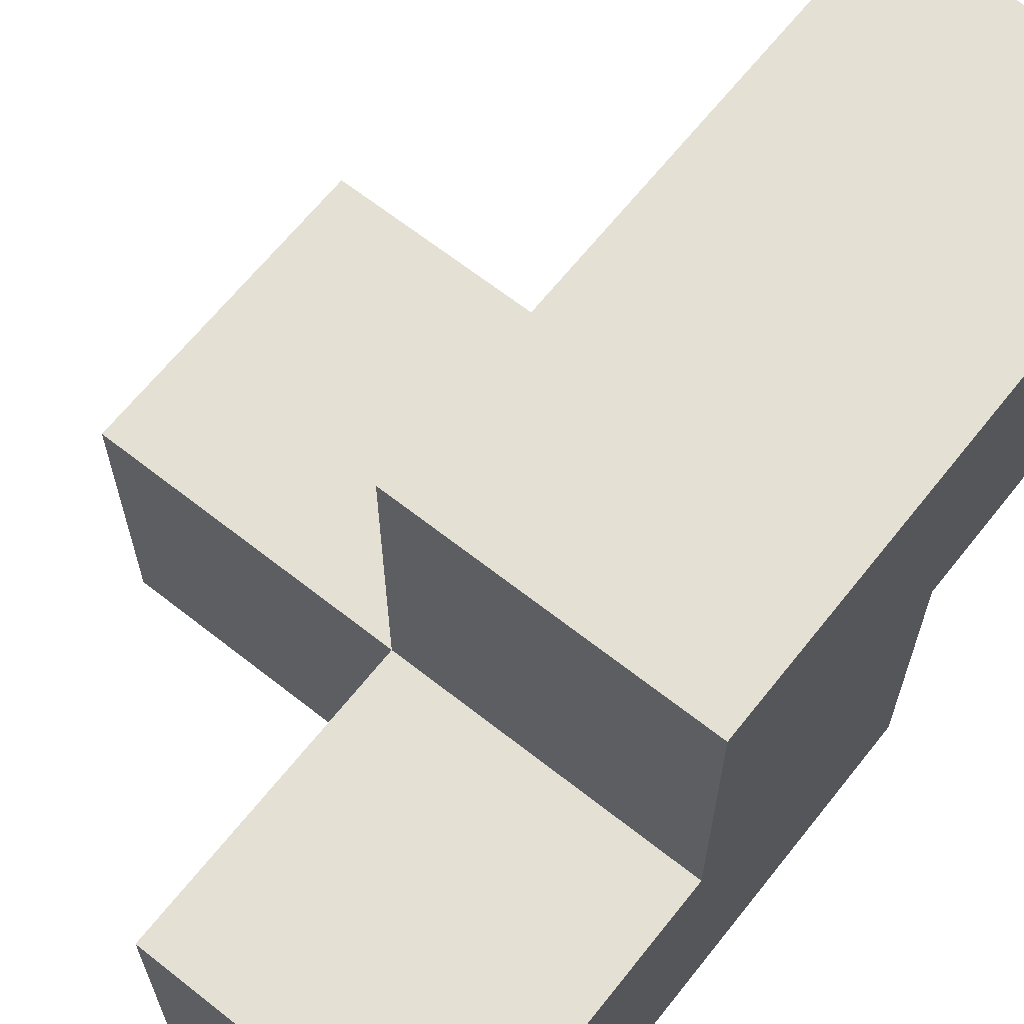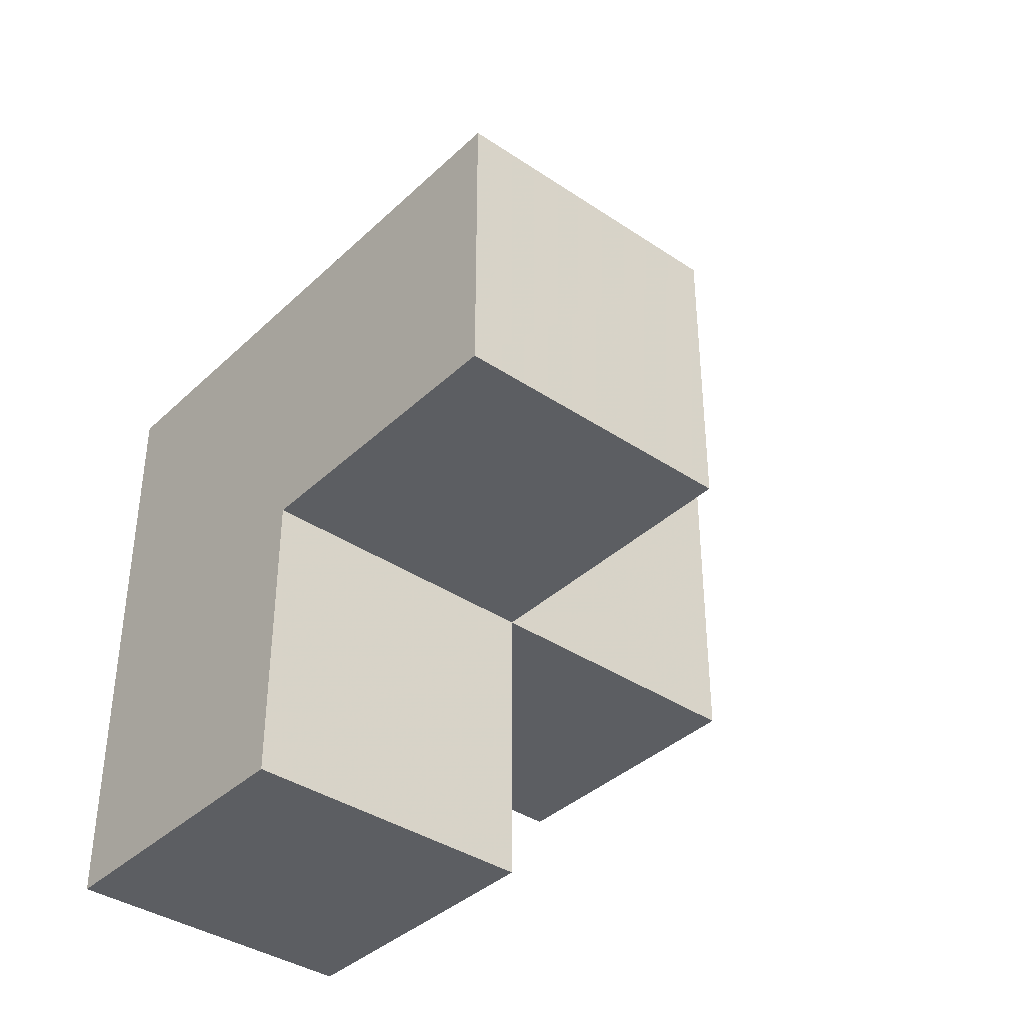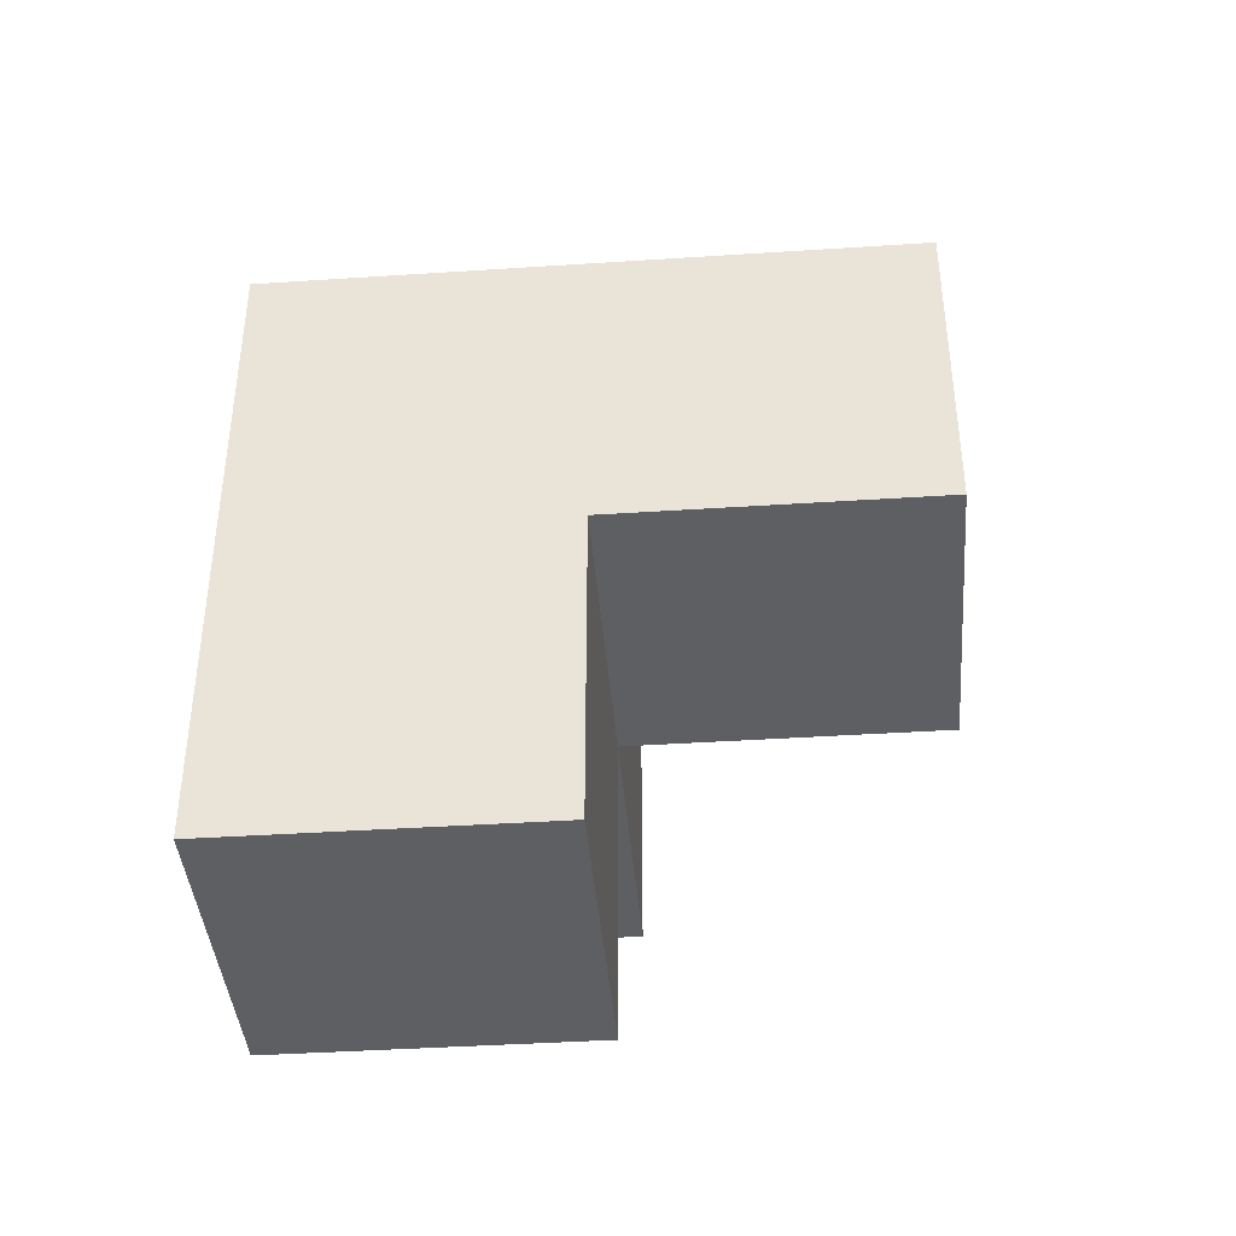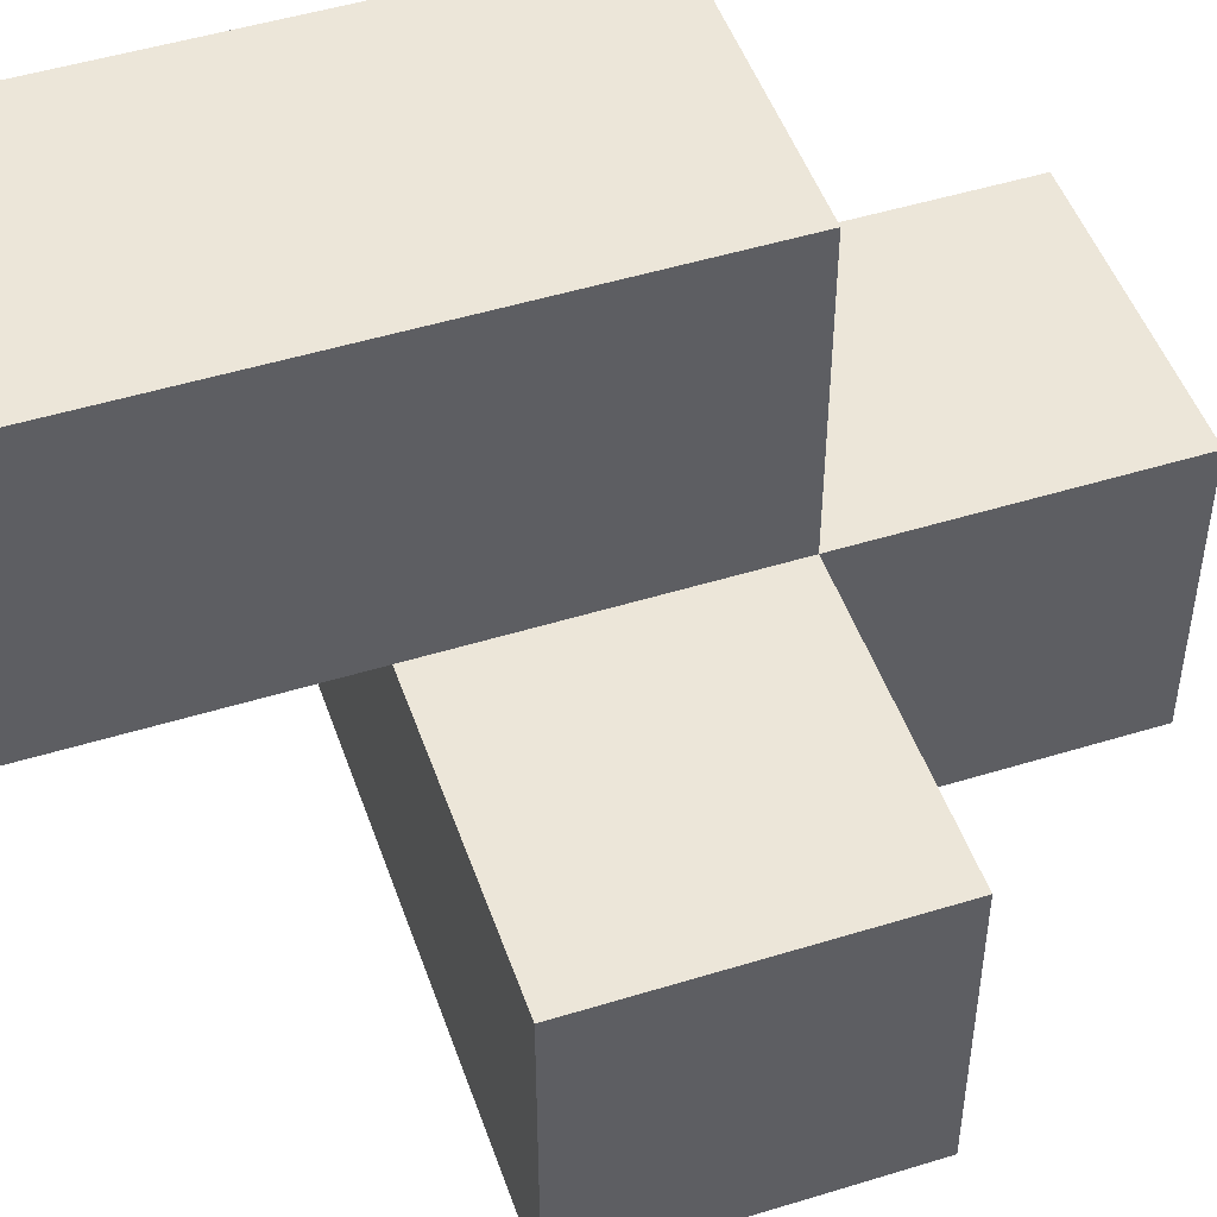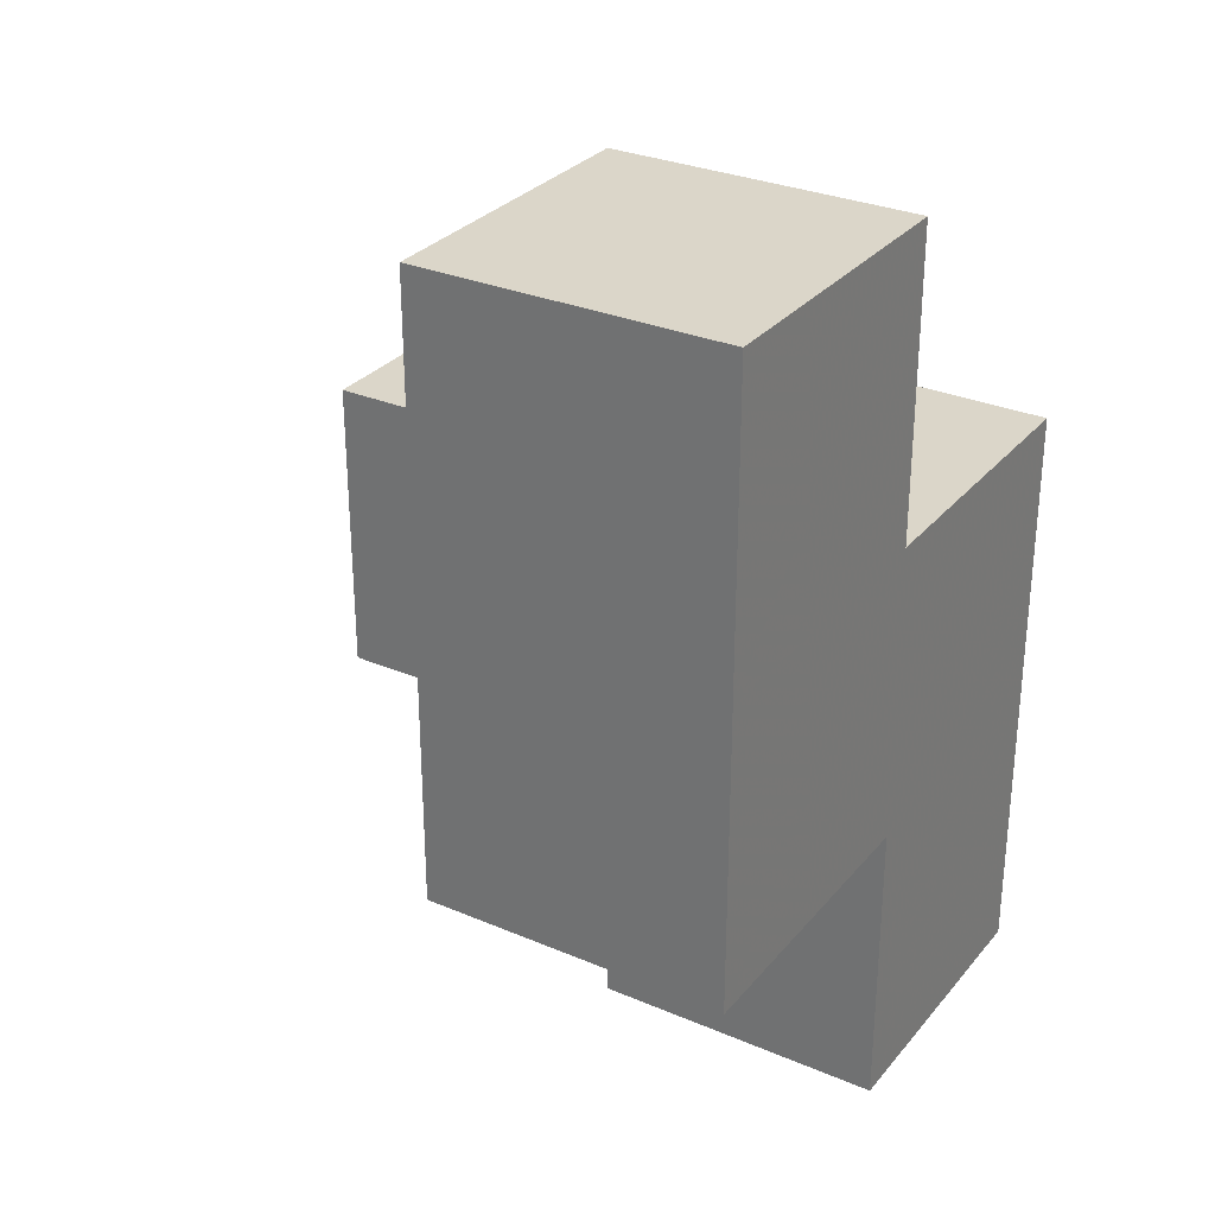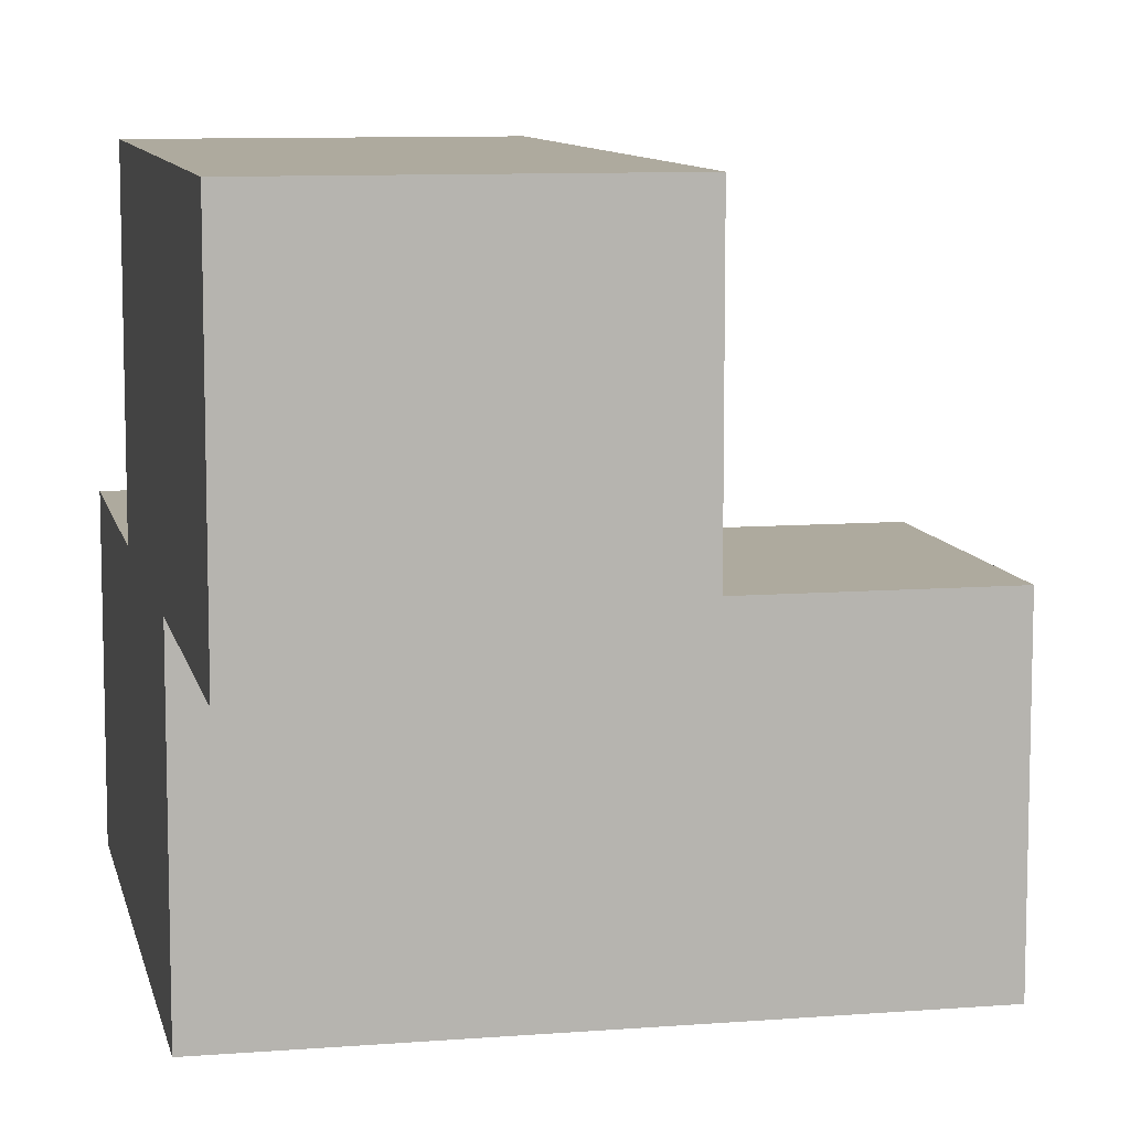
<metadata>
{"format":"obj","ext":"obj","renderer":"f3d","projection":"perspective","resolution":1024,"background":"white","views":[{"elev":65.4,"azim":38.4,"up":"+Z"},{"elev":-38.1,"azim":-130.4,"up":"+Y"},{"elev":-40.8,"azim":-175.4,"up":"+Y"},{"elev":49.1,"azim":-108.9,"up":"+Z"},{"elev":29.9,"azim":31.9,"up":"+Y"},{"elev":9.3,"azim":168.2,"up":"+Z"}]}
</metadata>
<code>
v 3.993 0.015 0.9992
v 2.013 1.005 0.009167
v 3.993 1.995 0.9992
v 3.002 1.995 0.9992
v 3.002 1.005 1.989
v 3.002 2.985 1.989
v 3.993 1.005 1.989
v 3.993 2.985 1.989
v 3.002 0.015 0.009167
v 3.993 0.015 0.009167
v 3.993 1.995 0.009167
v 2.013 1.995 0.9992
v 3.002 1.005 0.9992
v 3.002 1.995 0.009167
v 3.002 2.985 0.9992
v 3.993 2.985 0.9992
v 3.993 1.005 0.9992
v 2.013 1.995 0.009167
v 3.993 1.995 1.989
v 2.013 1.005 0.9992
v 3.002 1.995 1.989
v 3.002 1.005 0.009167
v 3.993 1.005 0.009167
v 3.002 0.015 0.9992
f 23 22 11
f 14 11 22
f 11 14 3
f 4 3 14
f 23 11 17
f 3 17 11
f 10 9 23
f 22 23 9
f 24 1 13
f 17 13 1
f 9 10 24
f 1 24 10
f 22 9 13
f 24 13 9
f 10 23 1
f 17 1 23
f 5 7 21
f 19 21 7
f 13 17 5
f 7 5 17
f 4 13 21
f 5 21 13
f 17 3 7
f 19 7 3
f 22 2 14
f 18 14 2
f 20 13 12
f 4 12 13
f 2 22 20
f 13 20 22
f 14 18 4
f 12 4 18
f 18 2 12
f 20 12 2
f 3 4 16
f 15 16 4
f 21 19 6
f 8 6 19
f 16 15 8
f 6 8 15
f 15 4 6
f 21 6 4
f 3 16 19
f 8 19 16

</code>
